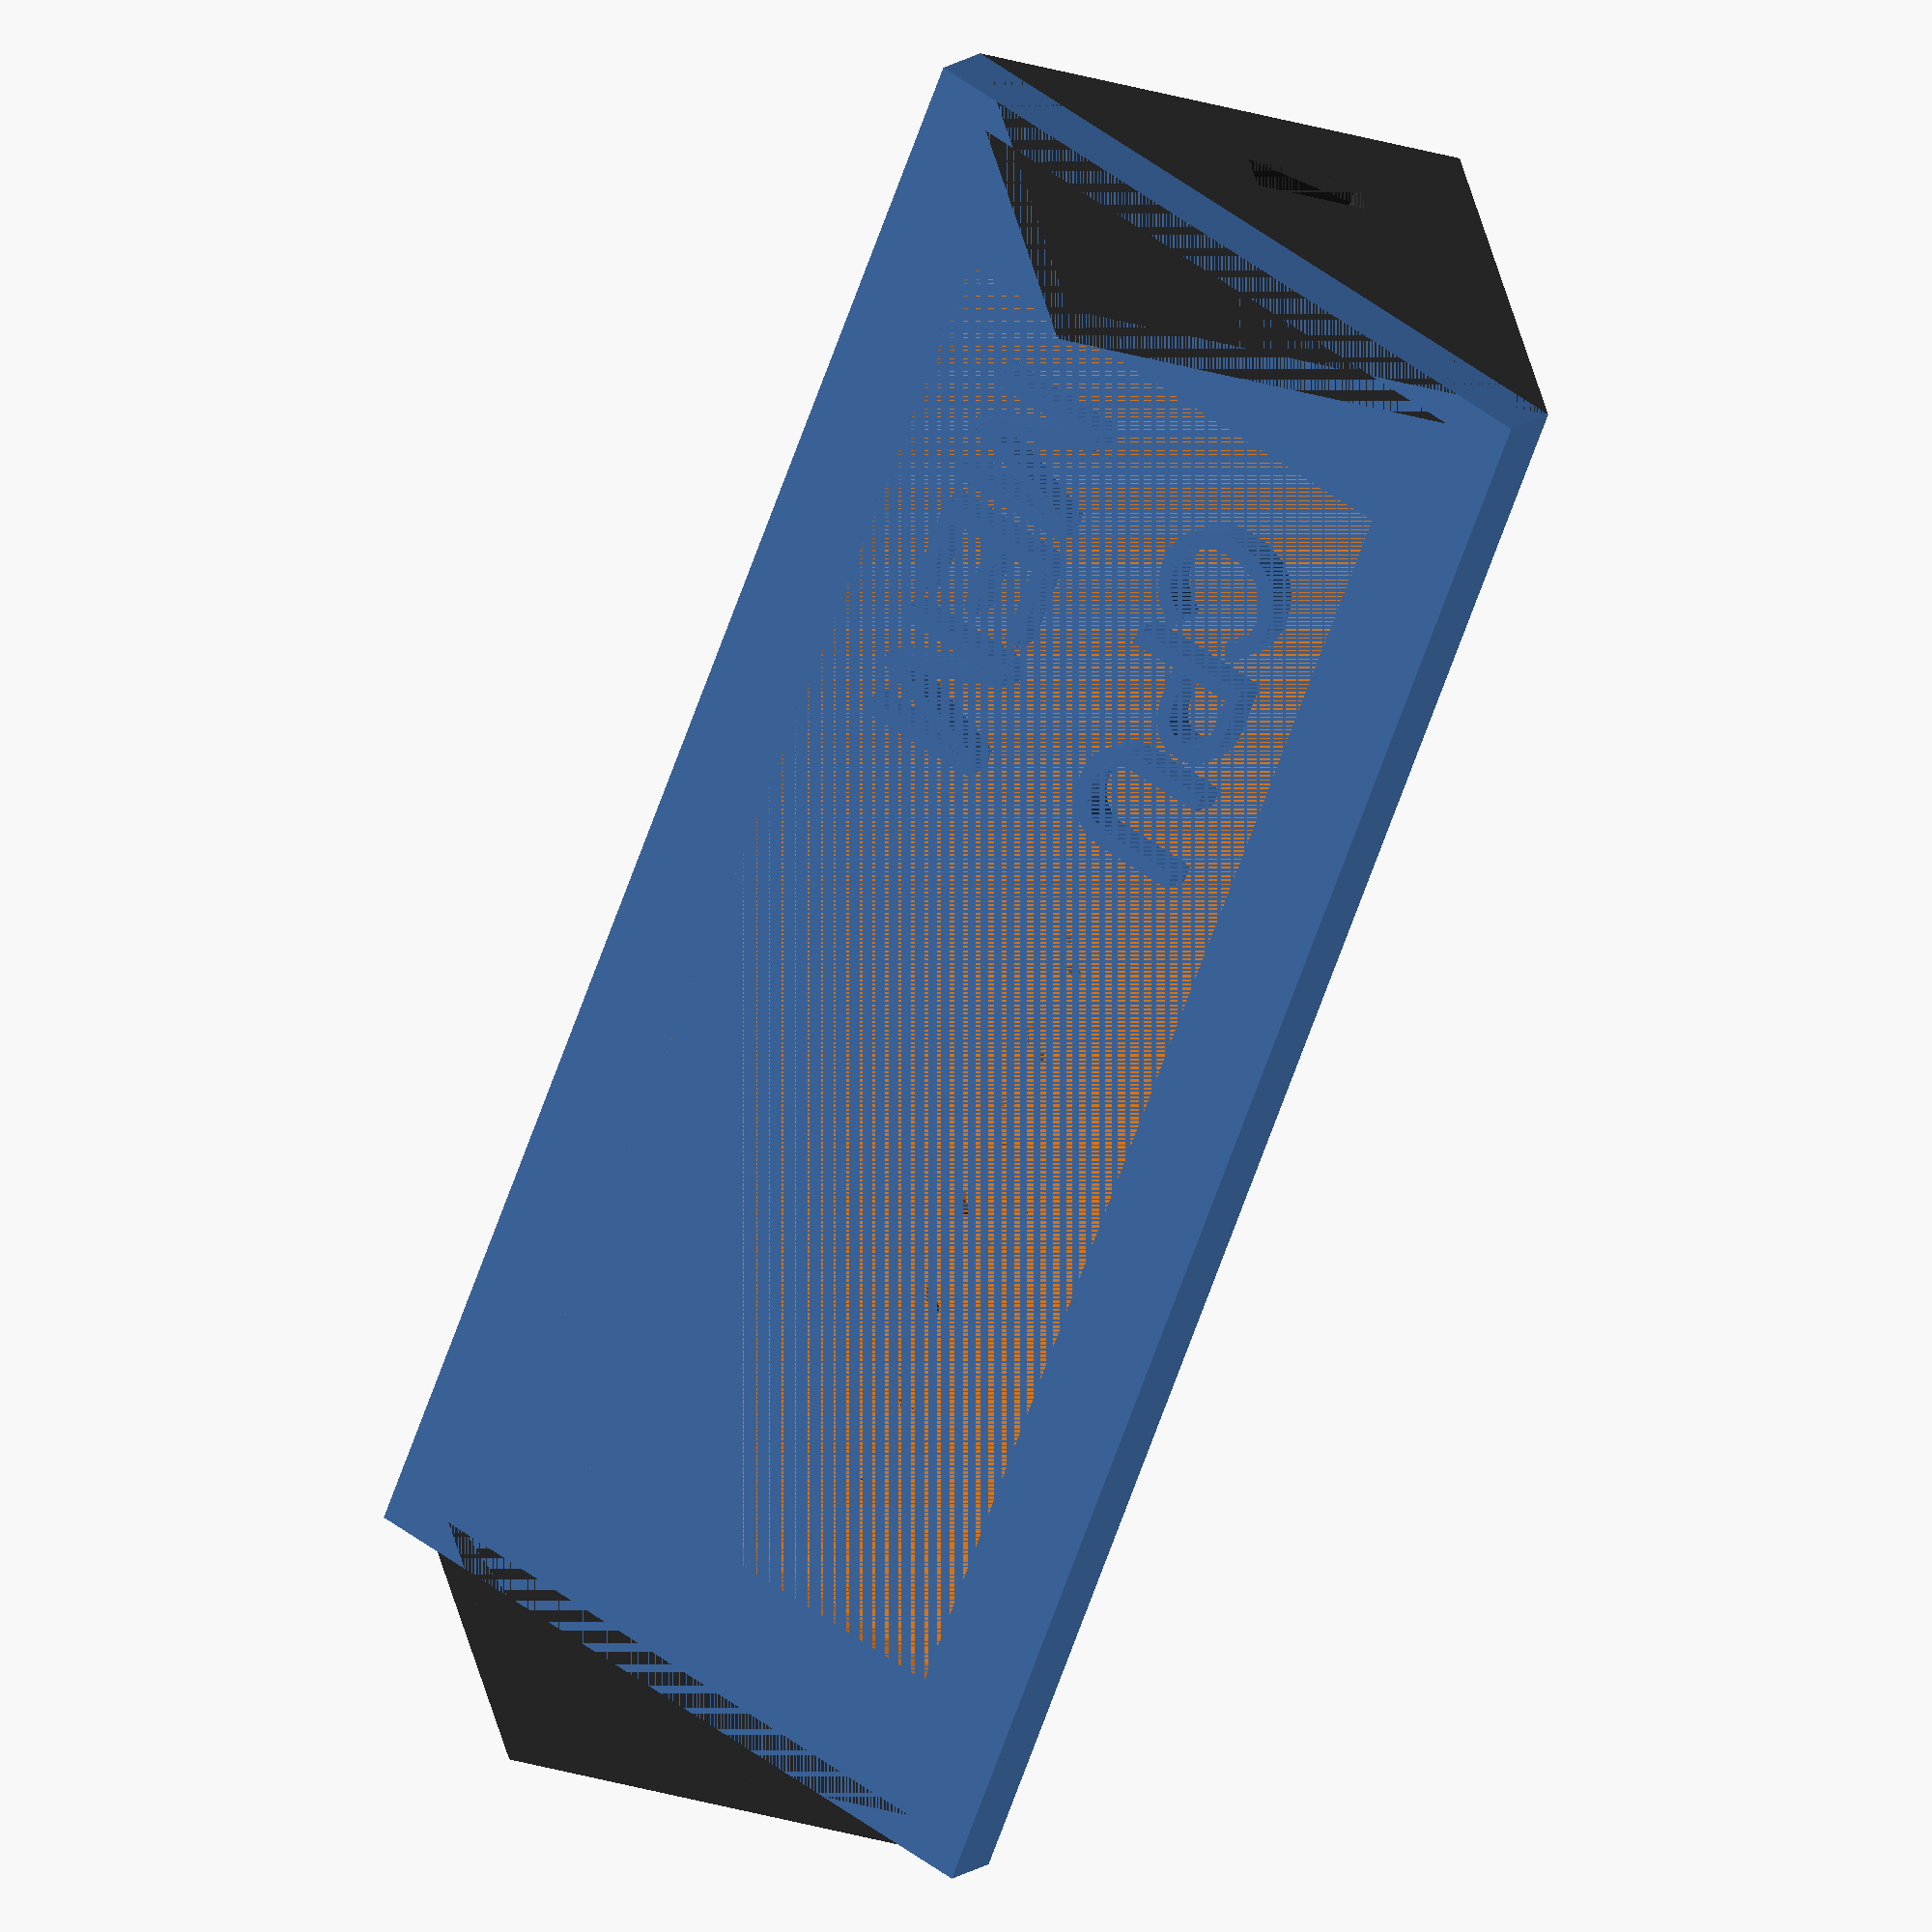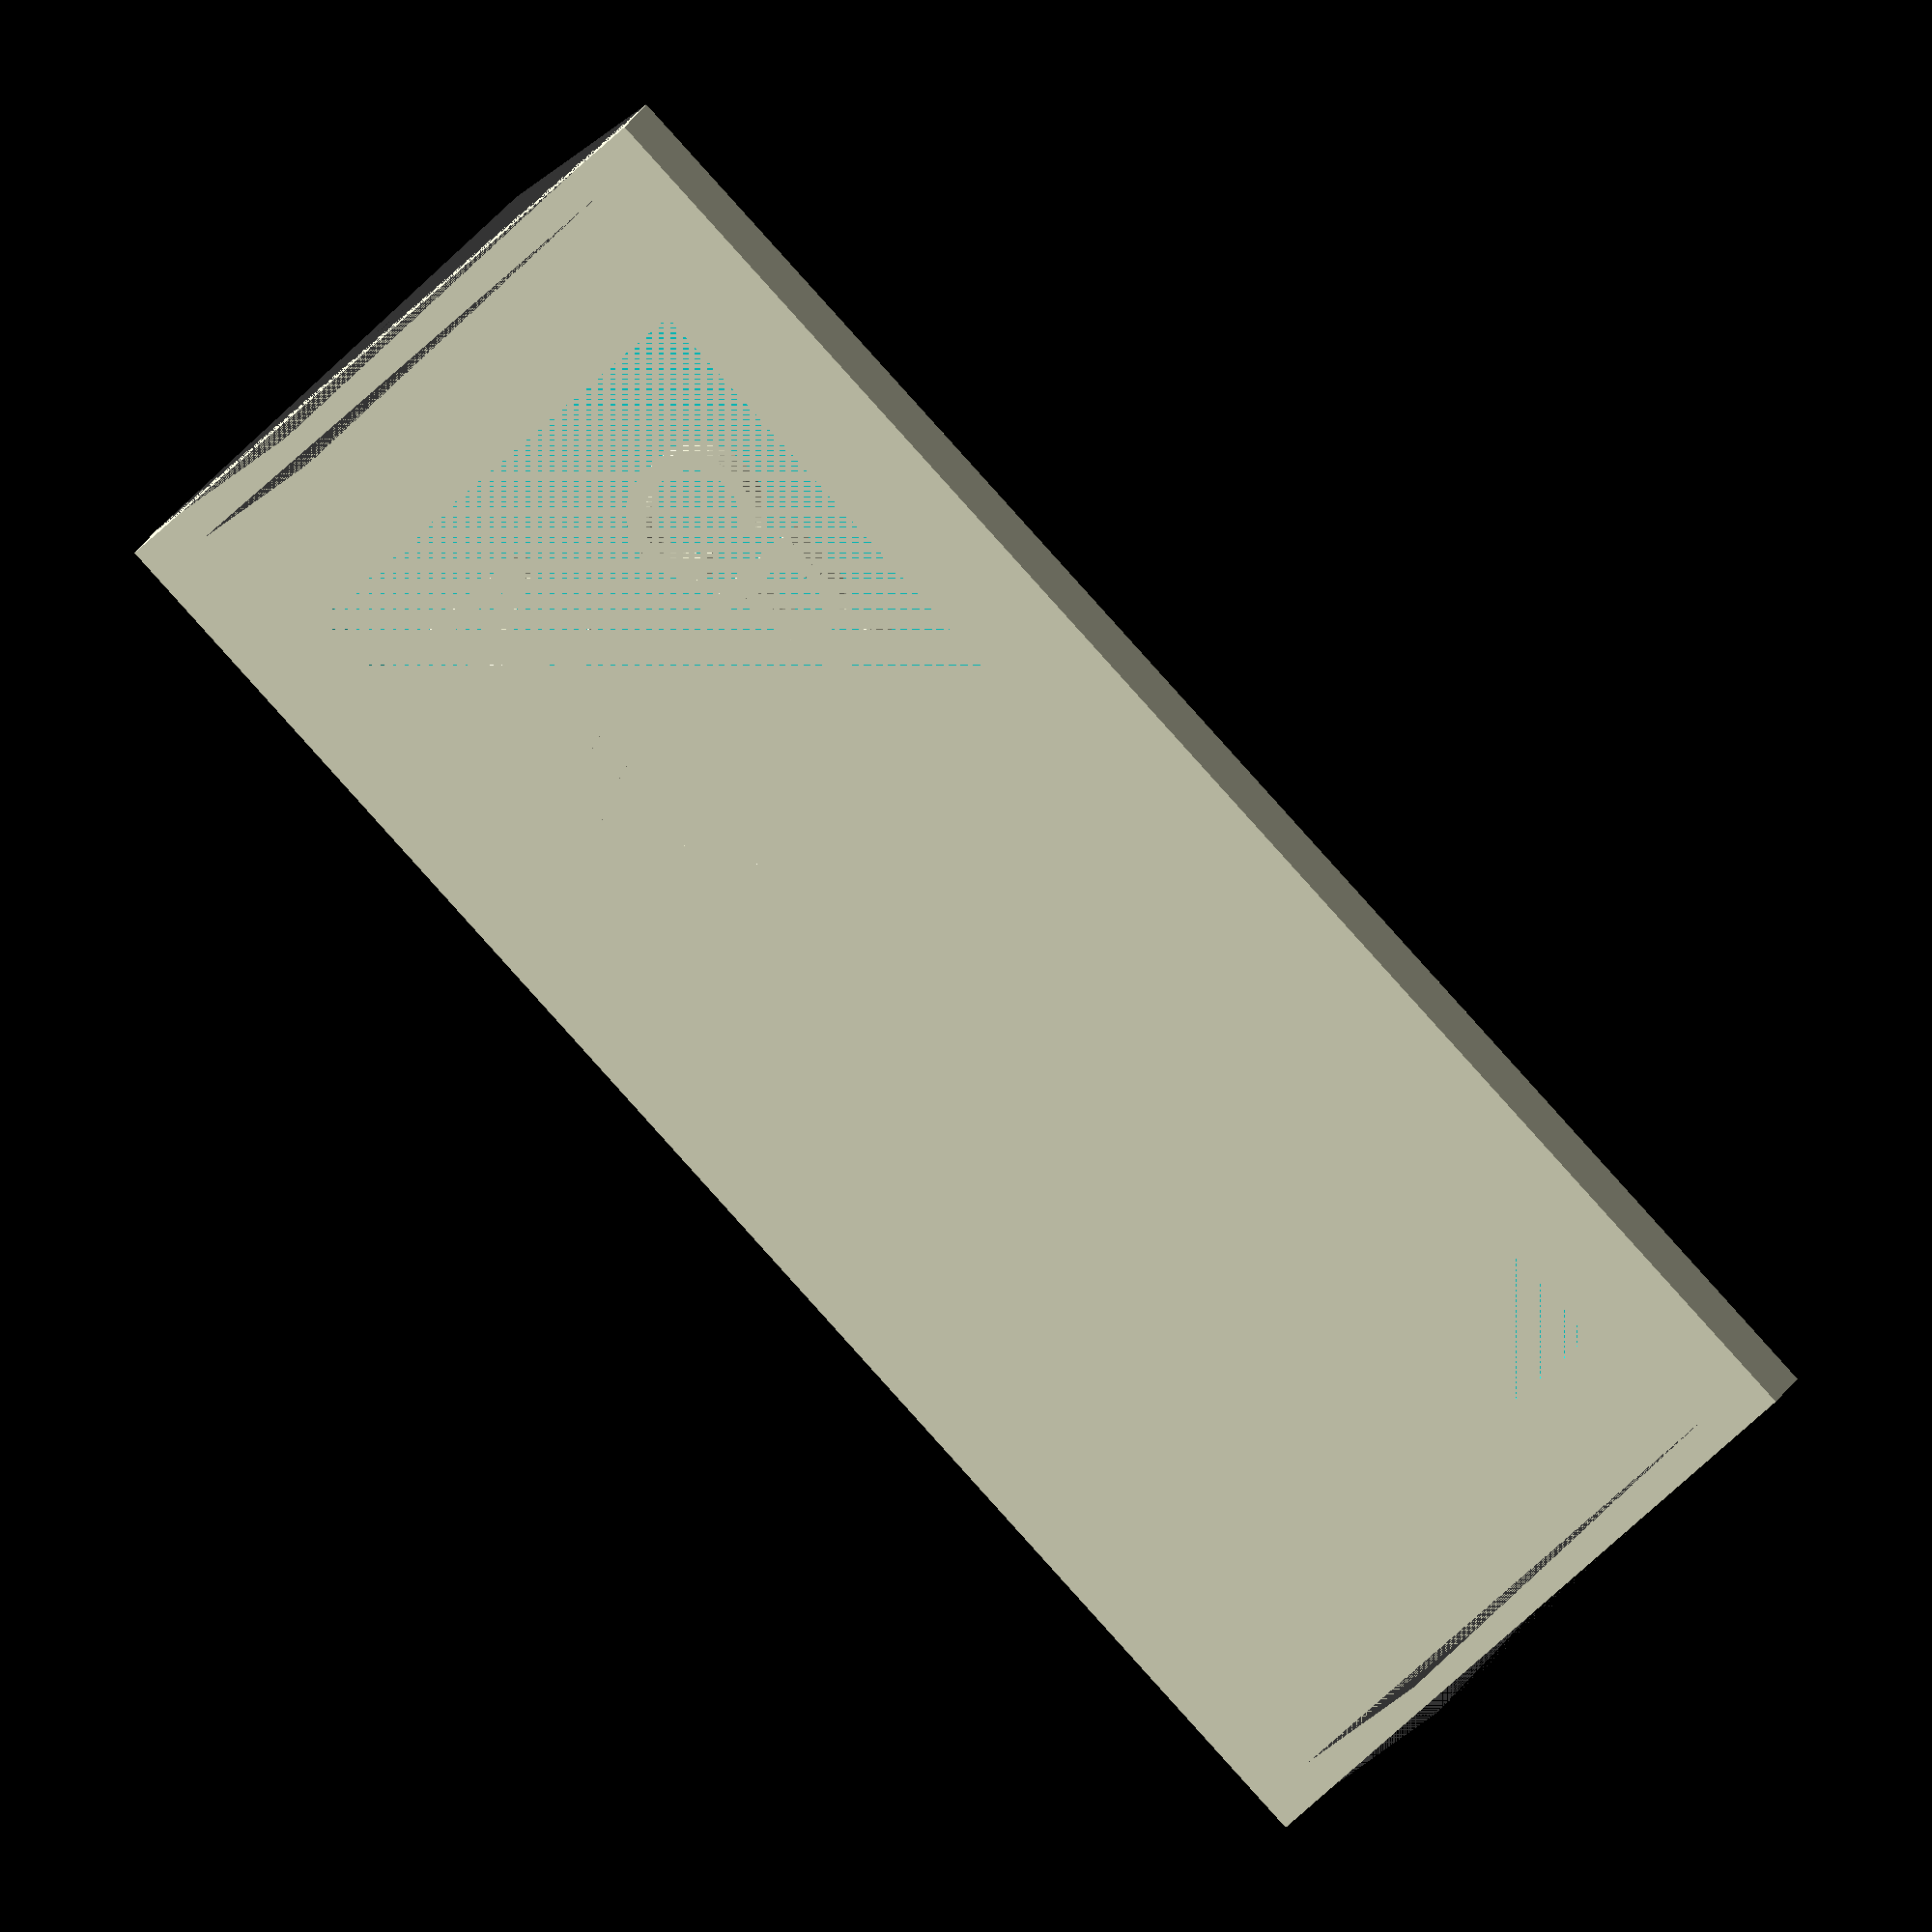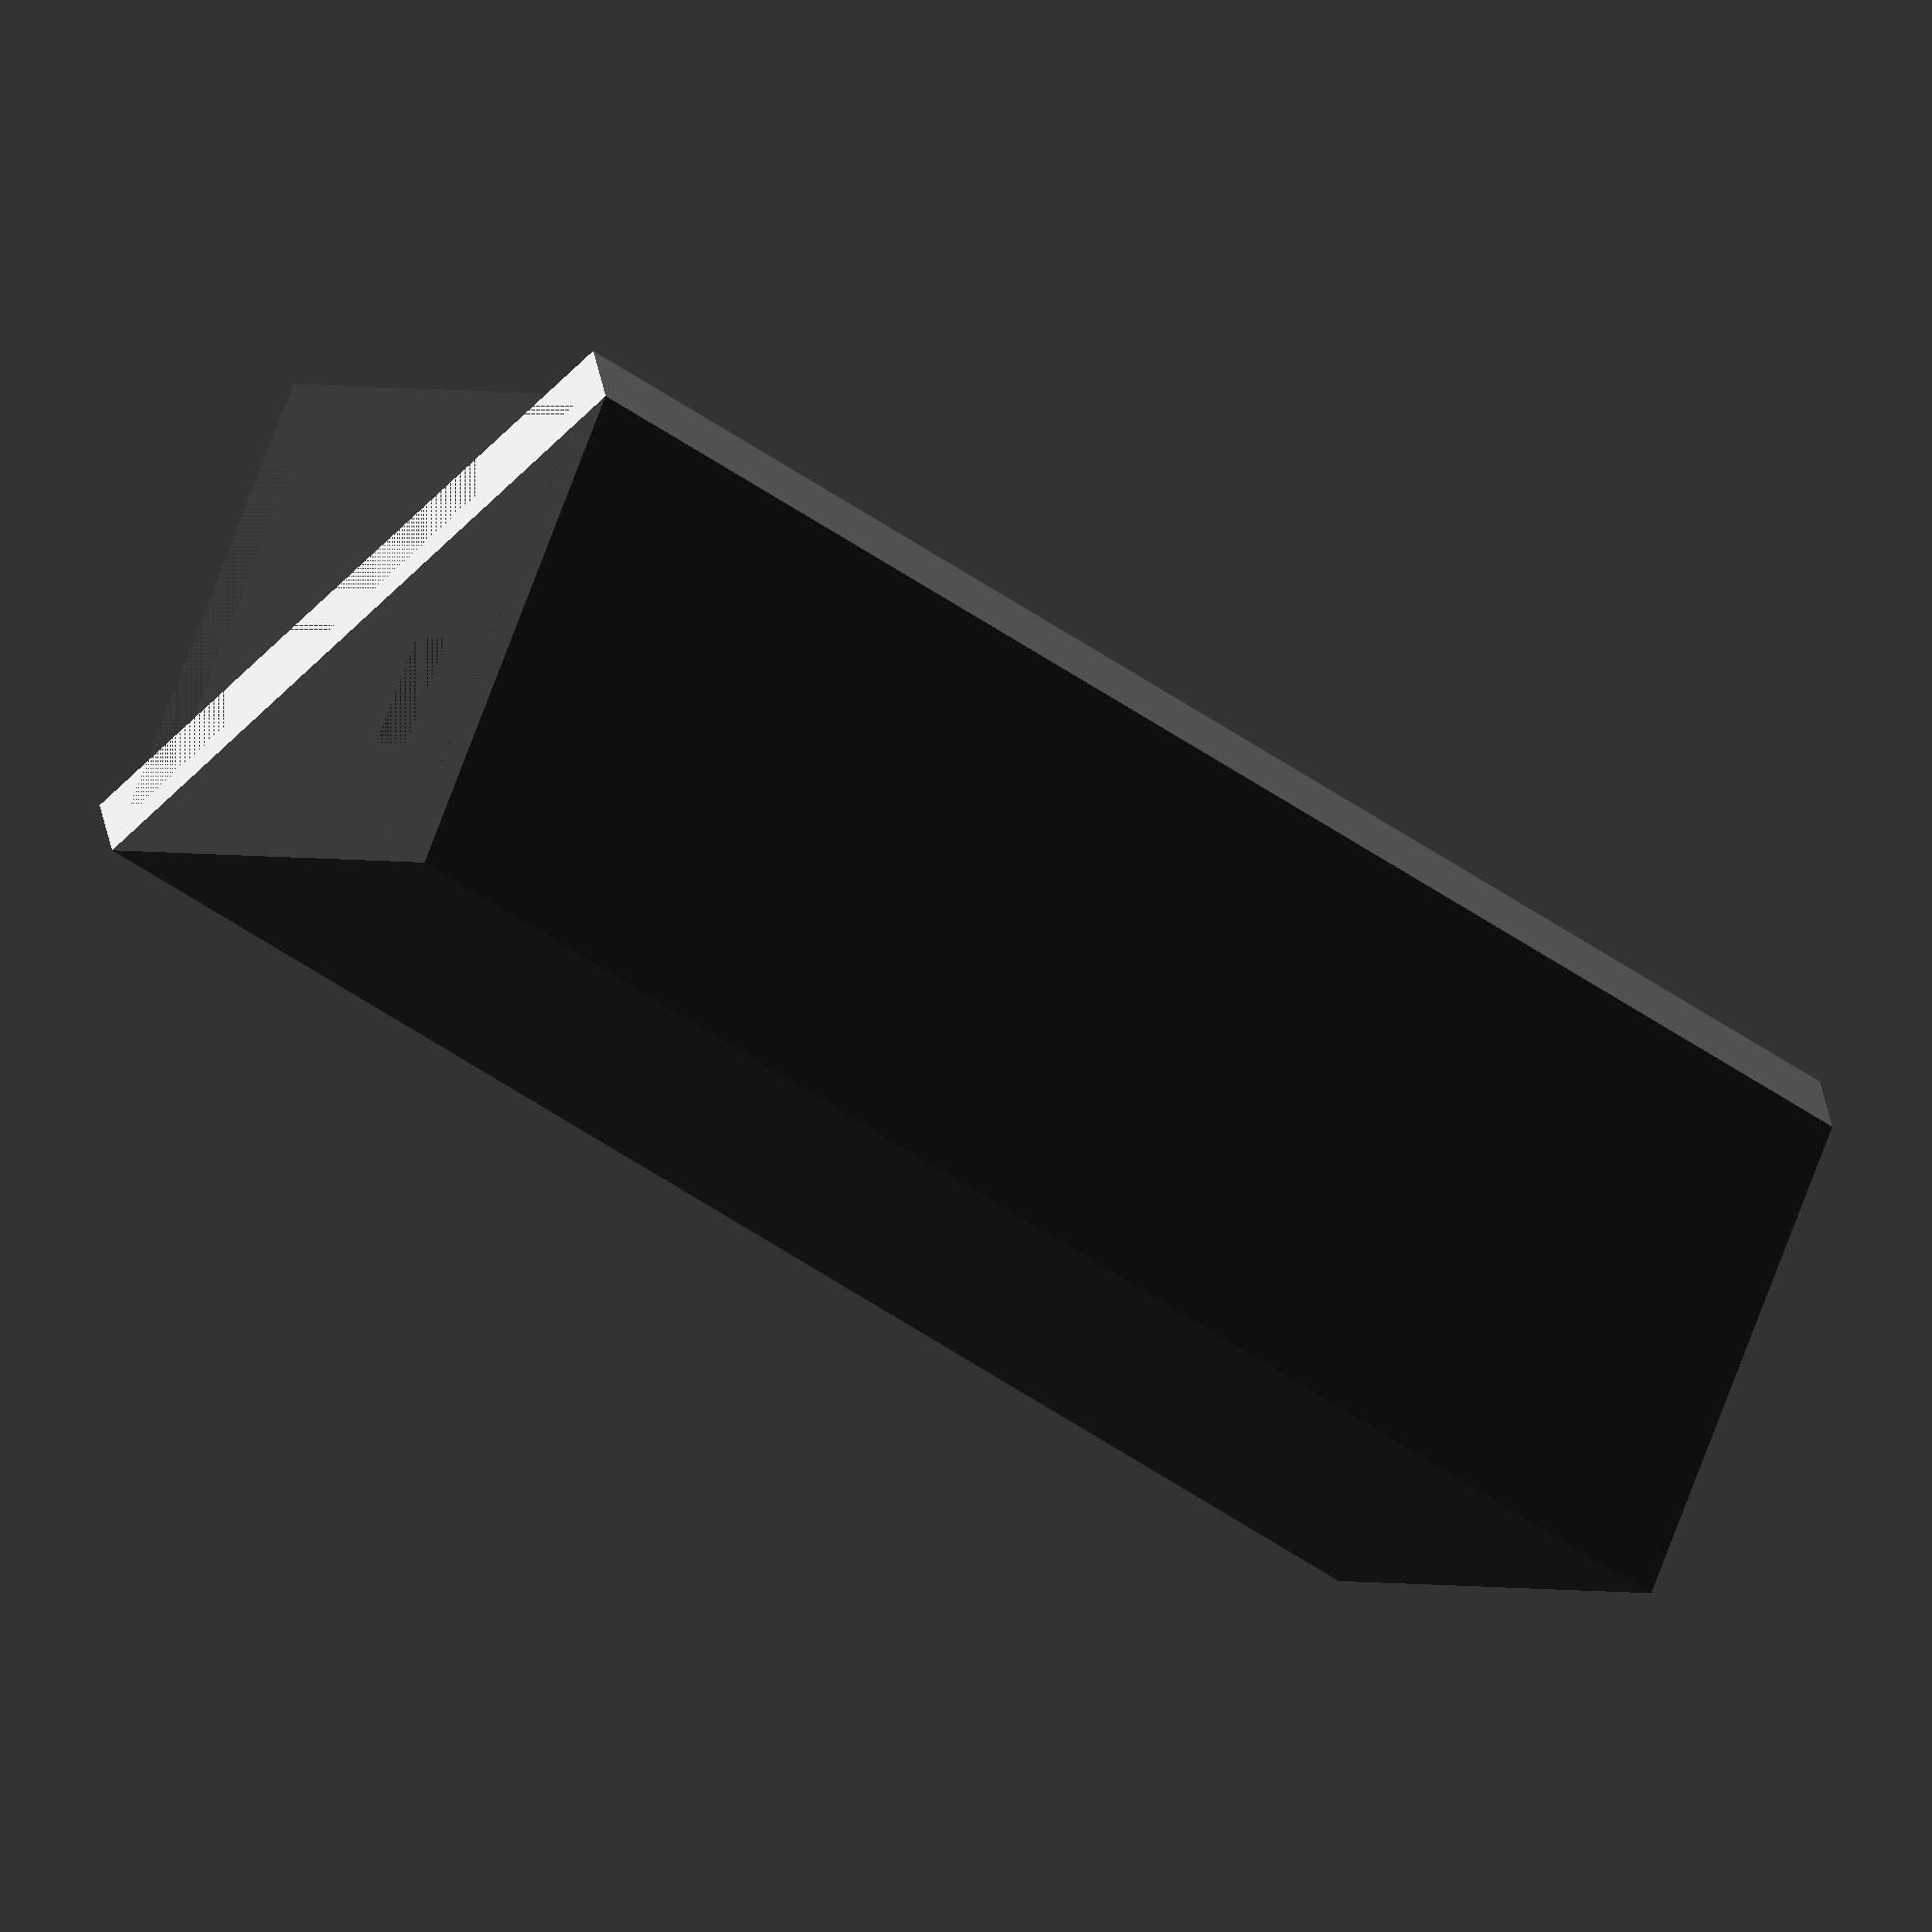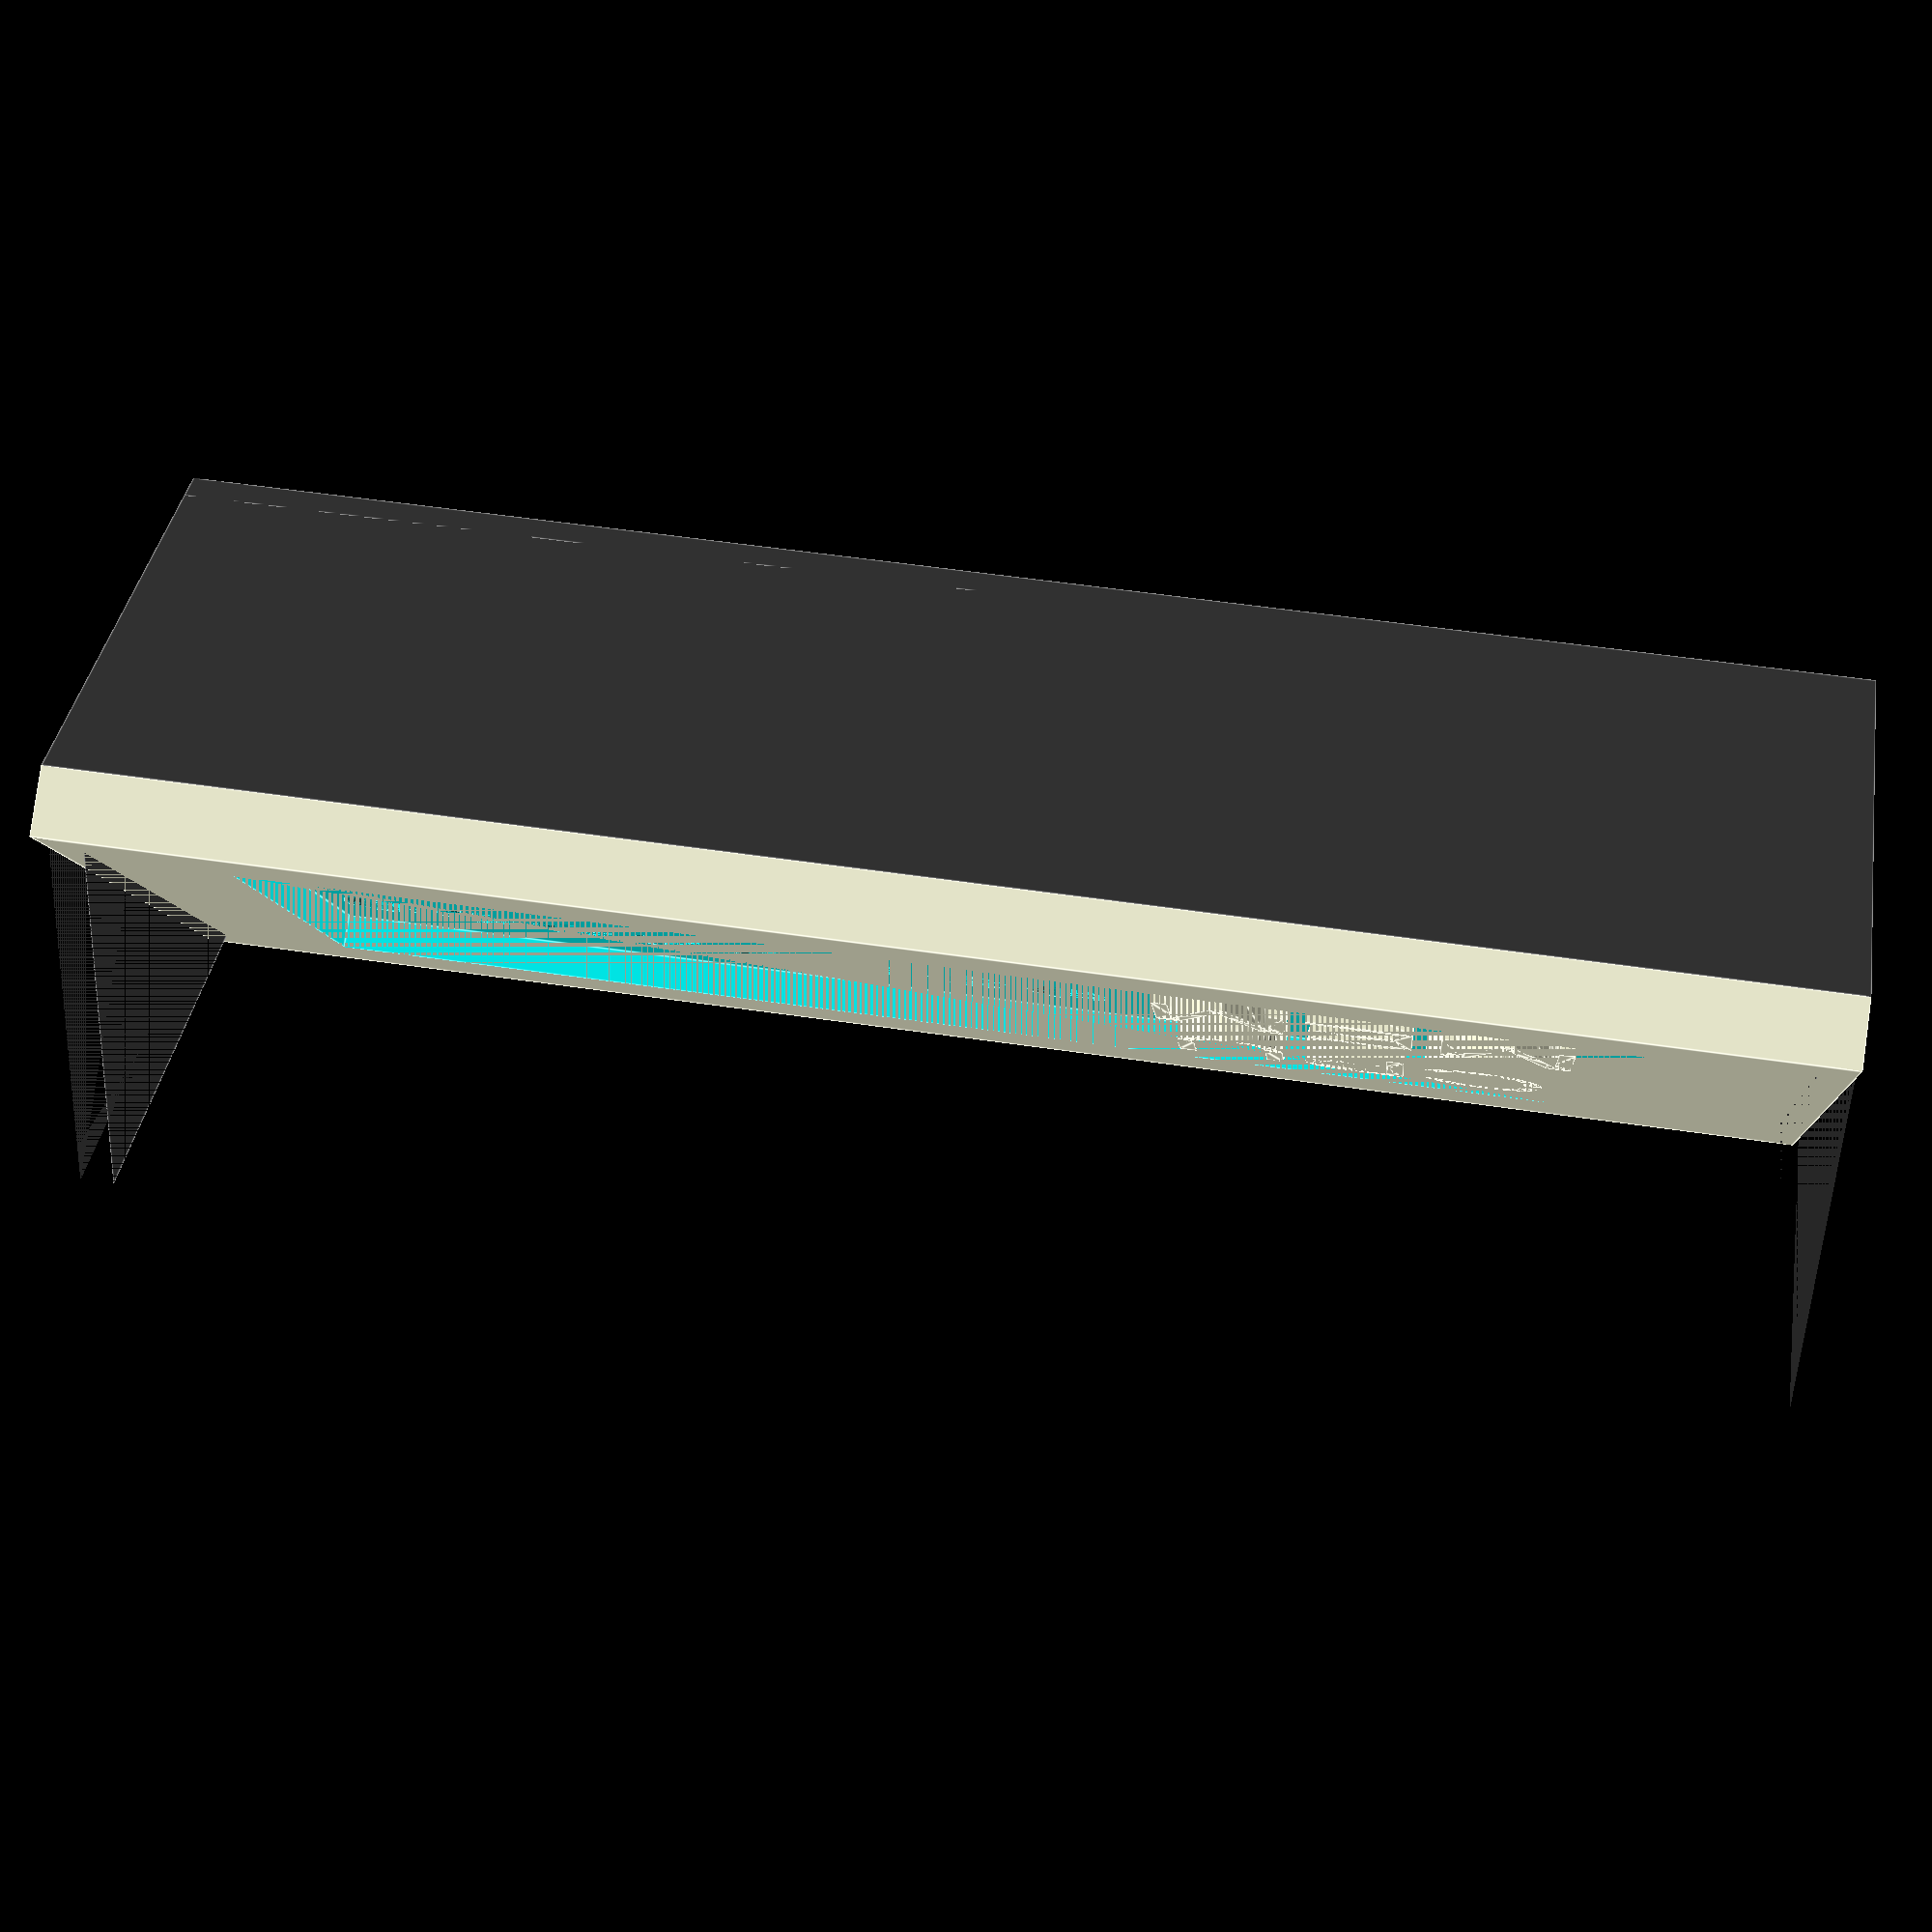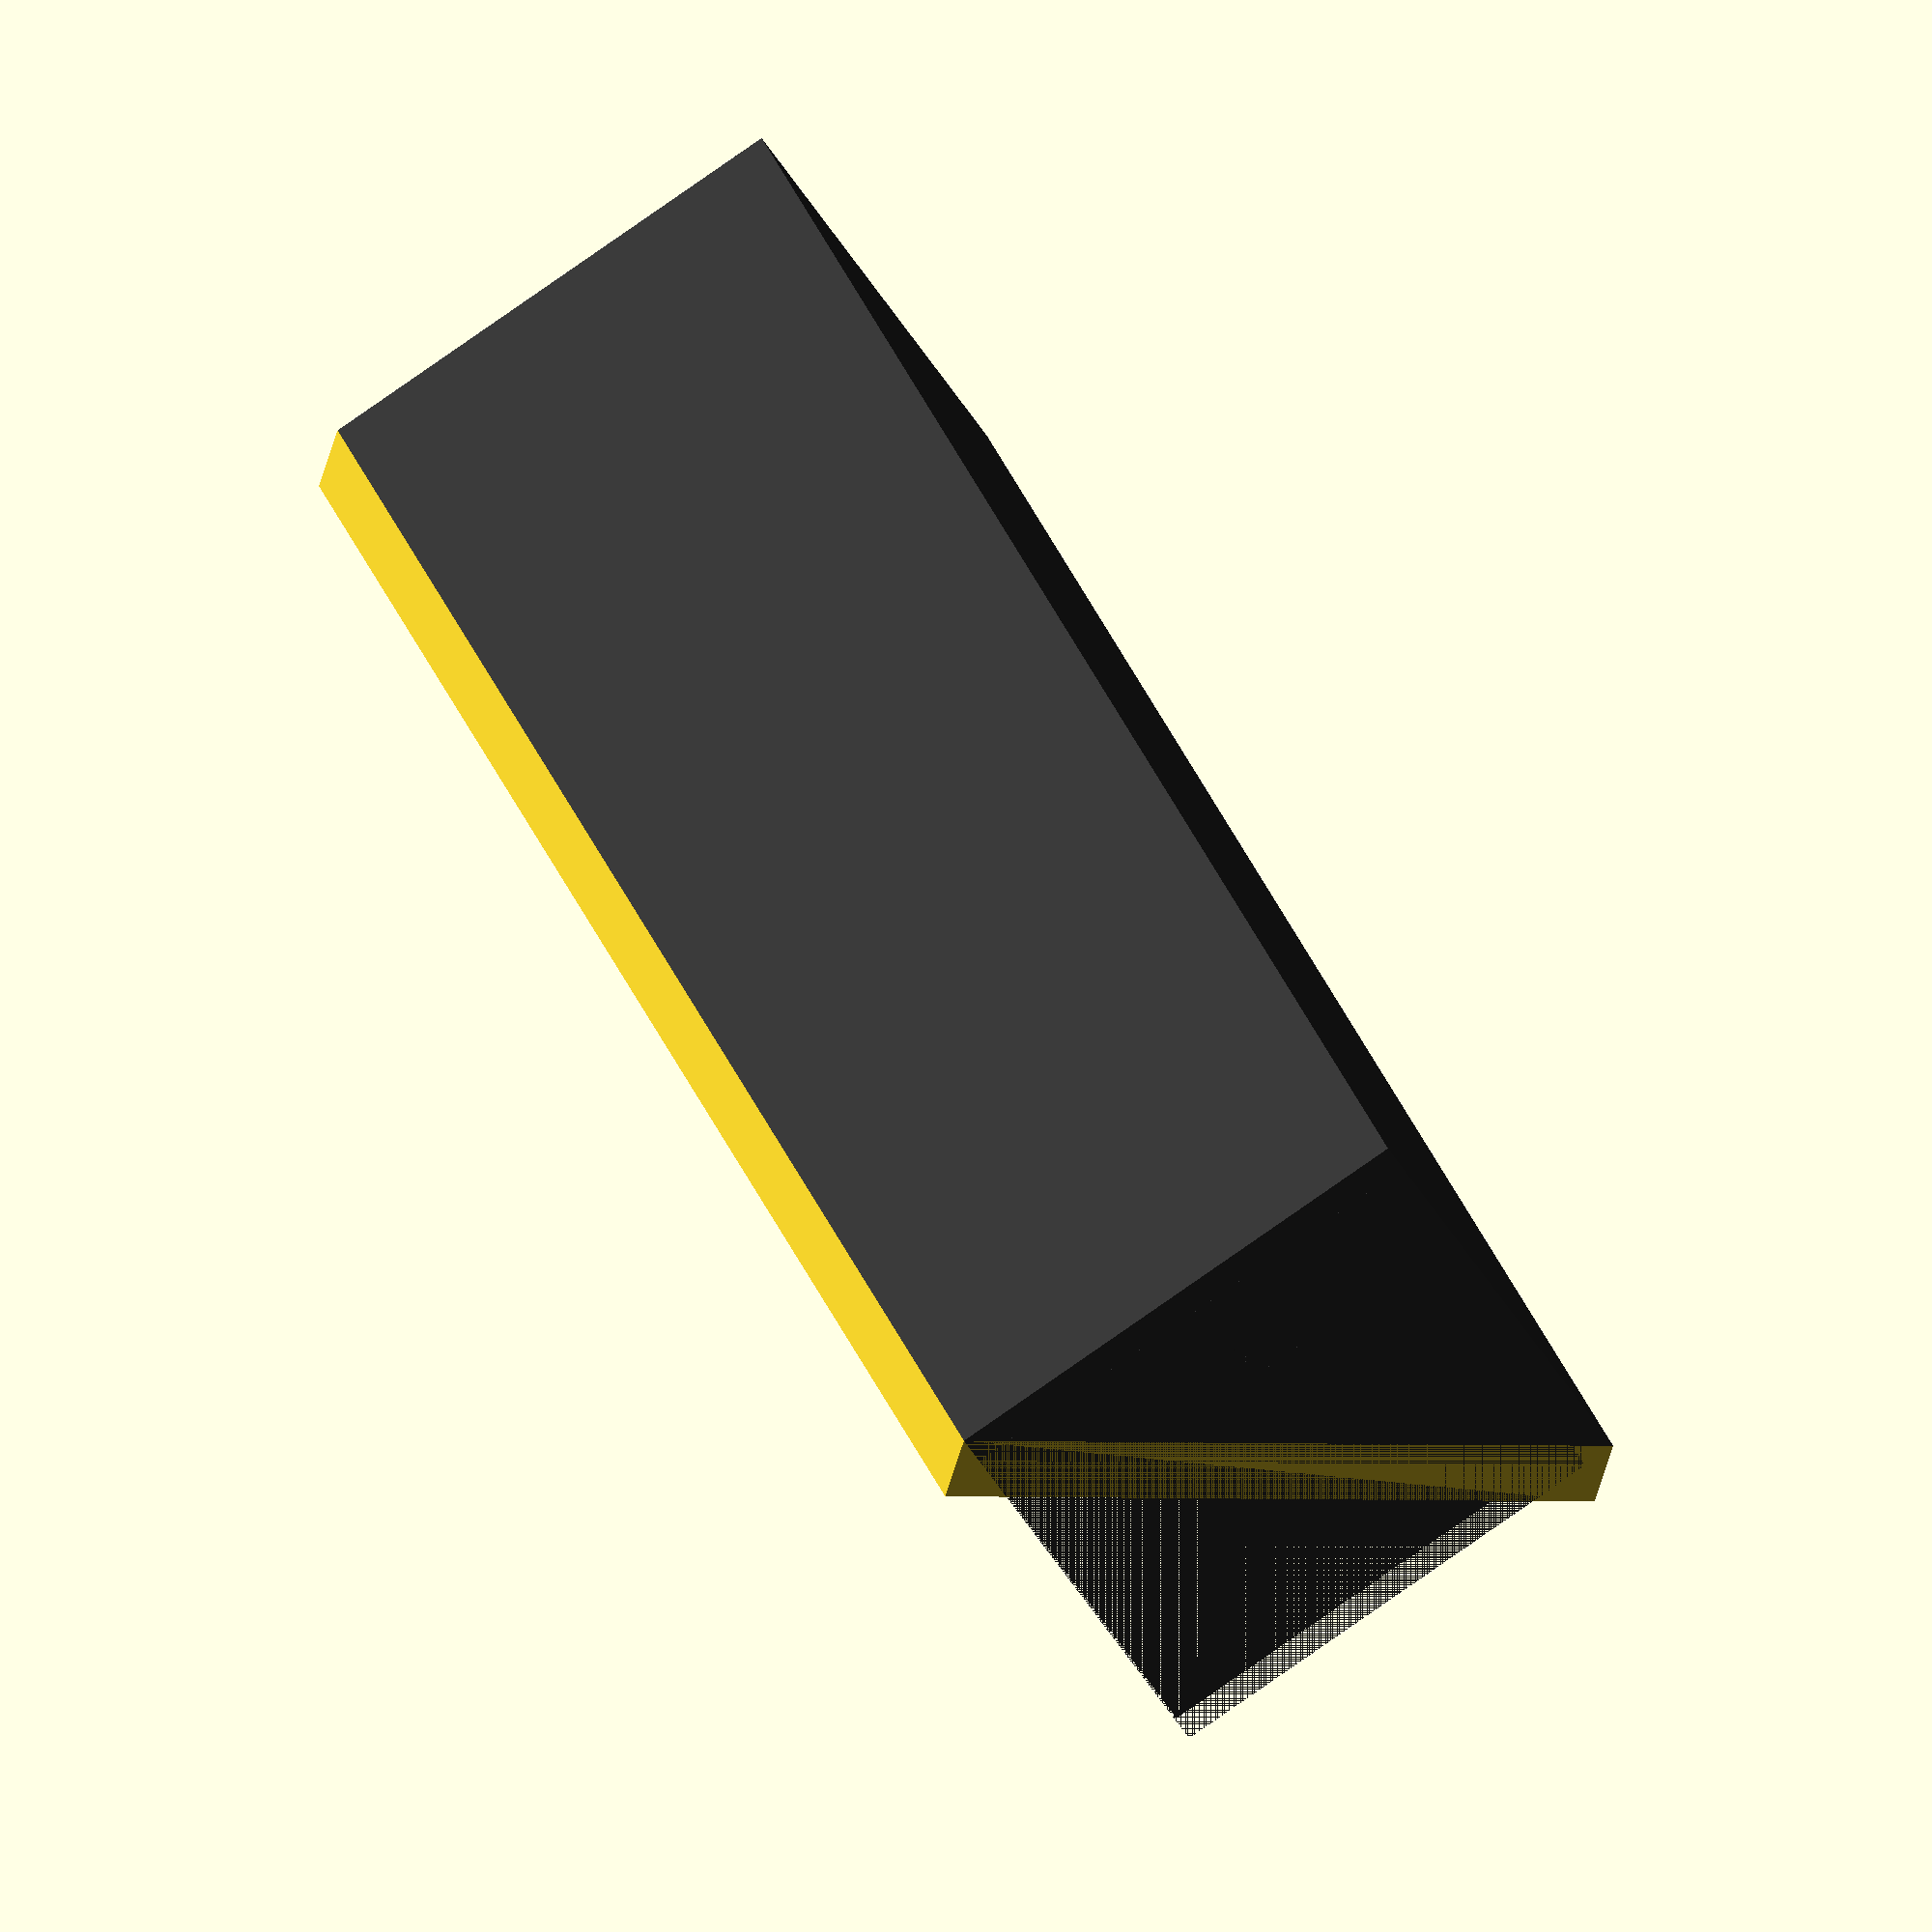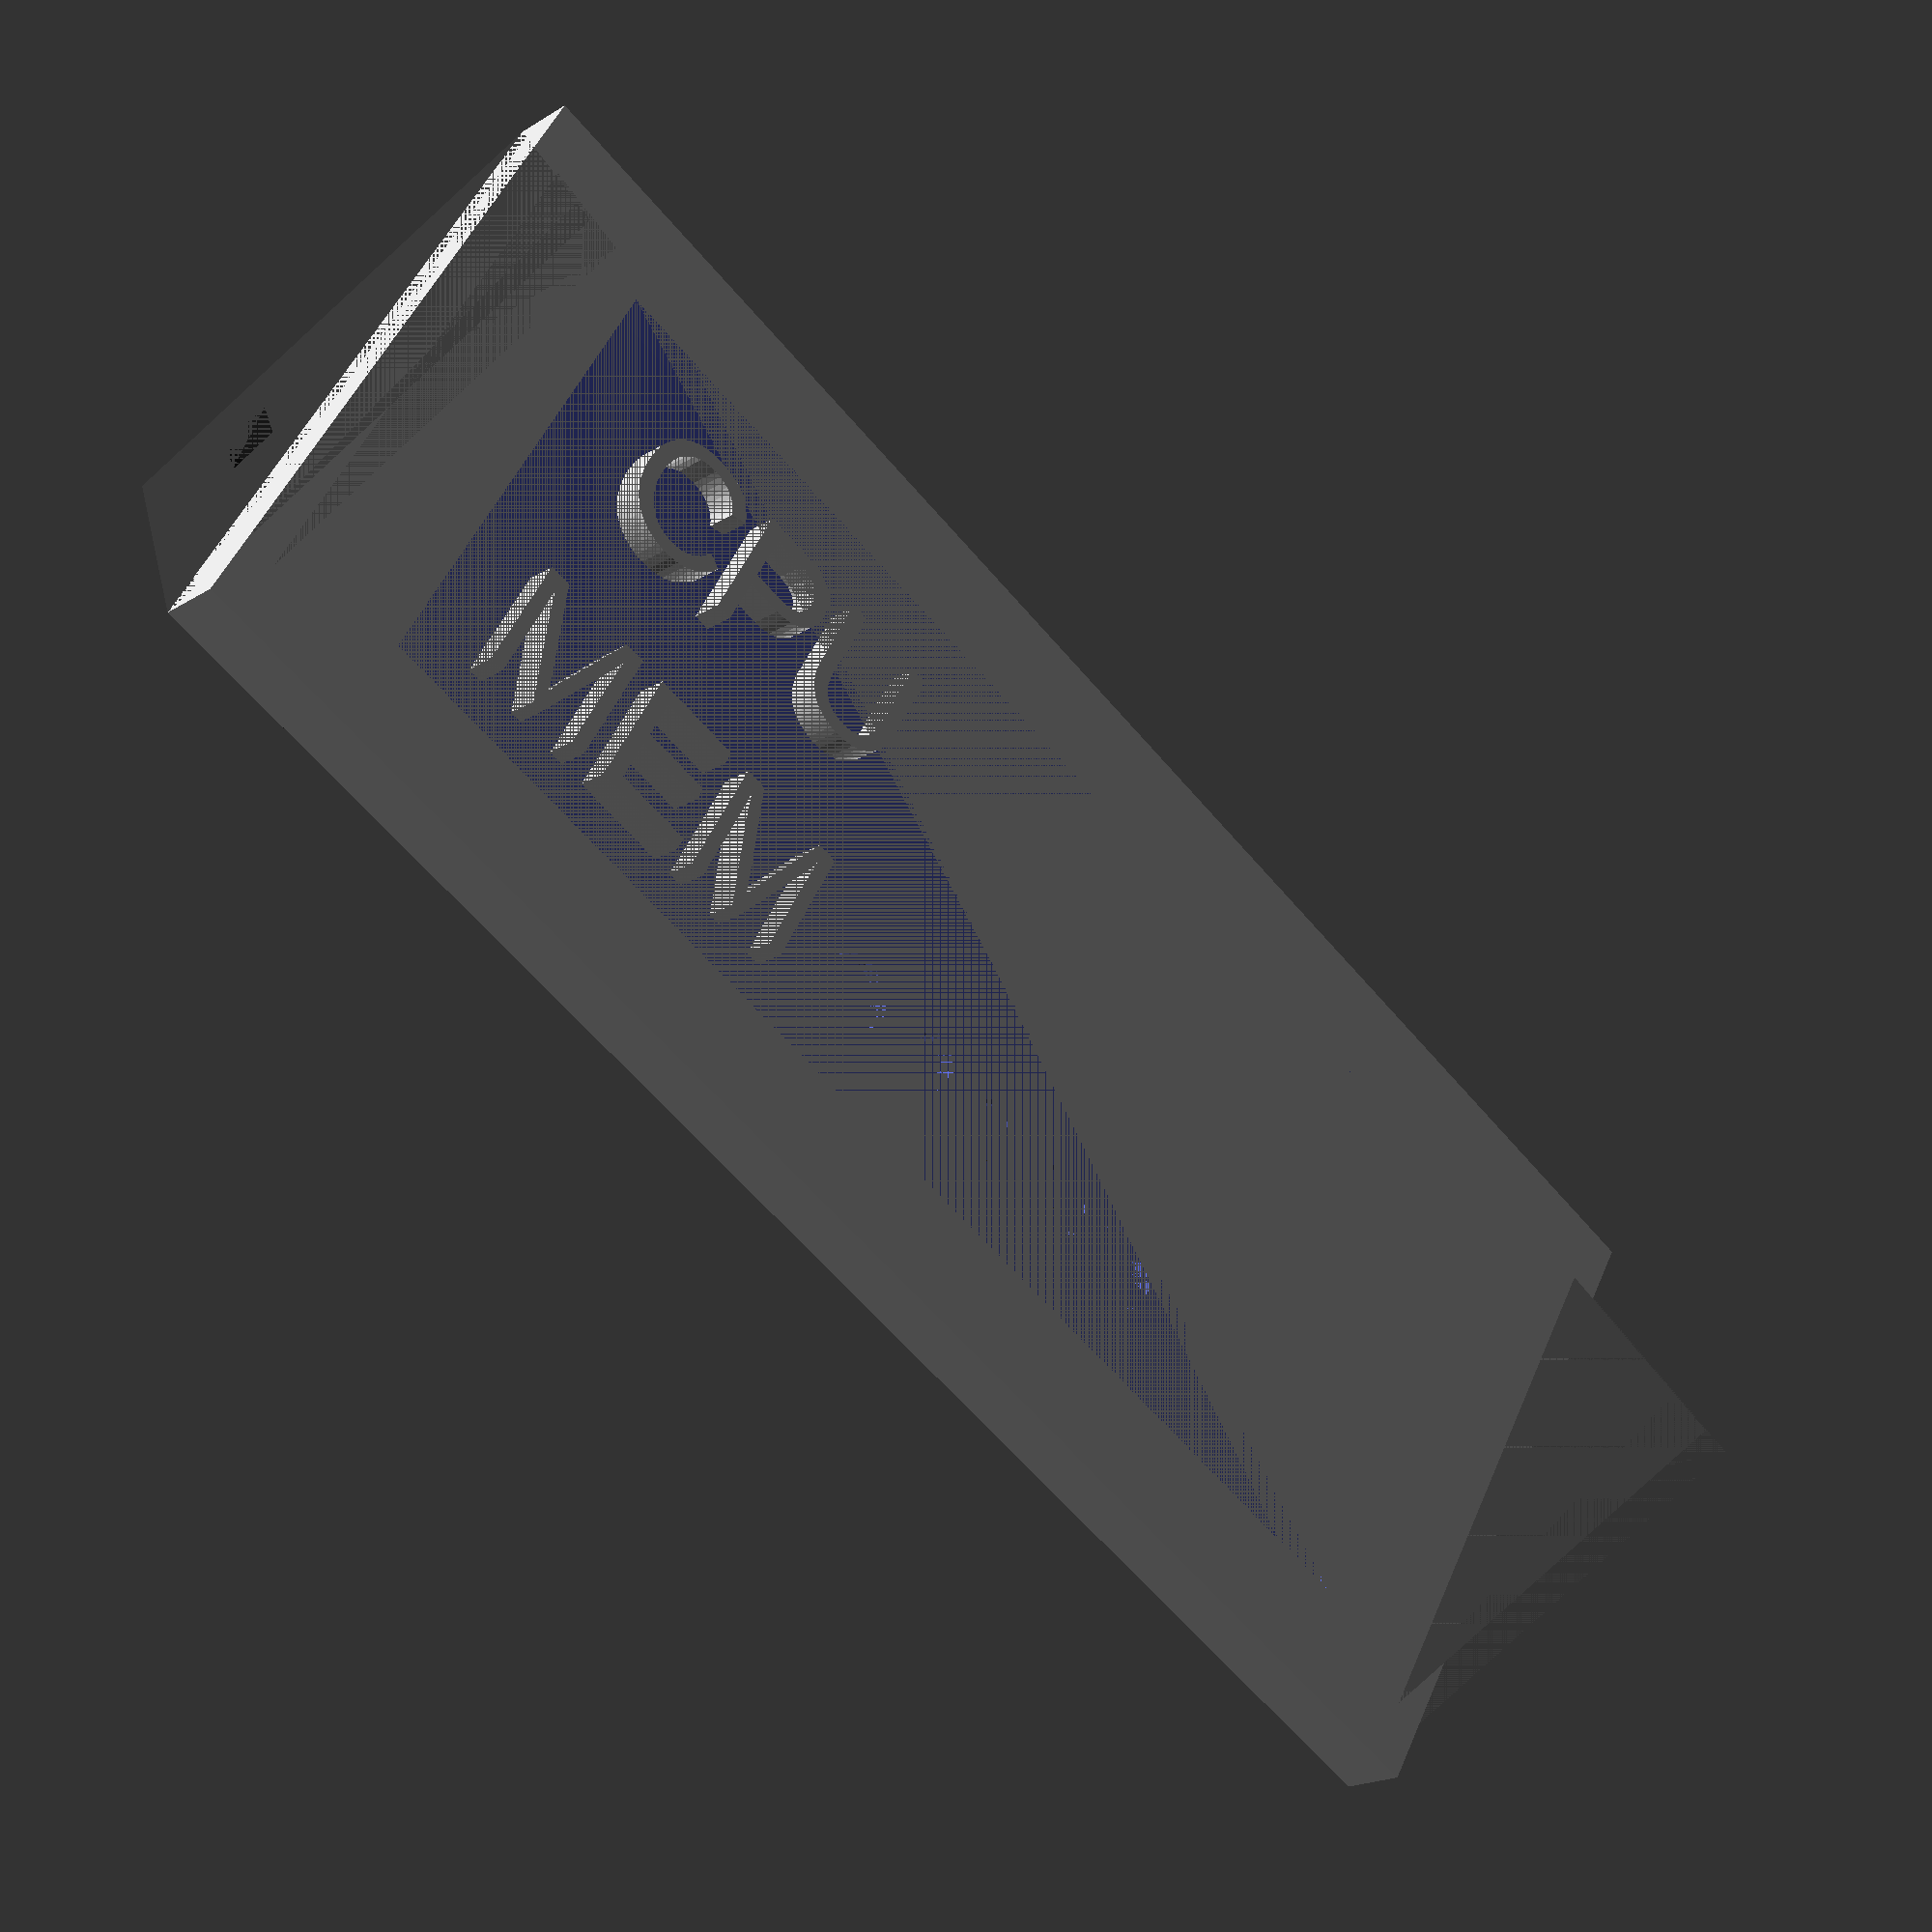
<openscad>
size = [100, 30, 30]; //размер корпуса
weight = 2; //толщина корпуса

board = [43.2, 17.8, 4]; //размеры Arduino Nano (~высота до usb разъёма)
usb = [6.8, 3]; //размер usb разъёма

color([50/255, 50/255, 50/255, 1]){
face([size.x, size.y]);
face([size.x, size.z], [0, size.y, 0], [90, 0, 0]);
difference(){
    tringle([0, 0, weight]);
    translate([0, (size.y - weight - board.y) + (board.y - usb.x) / 2, weight + board.z])
        cube([weight, usb.x, usb.y]);
}
tringle([size.x - weight, 0, weight]);
}

//arduino nano
color([255/255, 0/255, 0/255, 1])
    translate([weight, size.y - weight - board.y, weight])
    cube(board);

rotate([45, 0, 0]){
    difference(){
        face([size.x, size.z * sqrt(2)], w=4);
        translate([10, 6.2, weight]) face([size.x * 0.8, size.z * sqrt(2) * 0.707]);
        $fn = 20;
        for(i = [0:7]){
            dCyl([41.5 + i * 6, 25.66, 0]);
        }
        
        for(i = [0:7]){
            dCyl([41.5 + i * 6, 10.66, 0]);
        }
    }
  
    translate([15.375, 24.7, 2]) linear_extrude(2) text("CPU", size=8);
    translate([13.805, 10.16, 2]) linear_extrude(2) text("MEM", size=8);
}

module dCyl(pos = [0, 0, 0]){
    translate(pos) translate([3, 3, 0]){
    cylinder(1, d = 6, center = false);
    translate([0, 0, 1]) cylinder(1, d = 5, center = false);
    }
}

module face(size = [1, 1], pos = [0, 0, 0], rot = [0, 0, 0], w = weight){
    translate(pos) rotate(rot)
        cube([size.x, size.y, w], false);
}

module tringle(pos){
    translate(pos)
    difference(){
        cube([weight, size.y - weight, size.z - weight]);
        rotate([45, 0, 0])
            cube([weight, size.y * 1.5, size.z]);
    }
}
</openscad>
<views>
elev=329.7 azim=109.3 roll=350.1 proj=o view=solid
elev=190.7 azim=226.2 roll=194.6 proj=o view=wireframe
elev=358.3 azim=153.8 roll=142.7 proj=o view=wireframe
elev=231.9 azim=171.1 roll=2.3 proj=p view=edges
elev=39.9 azim=293.9 roll=205.9 proj=o view=solid
elev=84.5 azim=342.6 roll=312.4 proj=p view=wireframe
</views>
